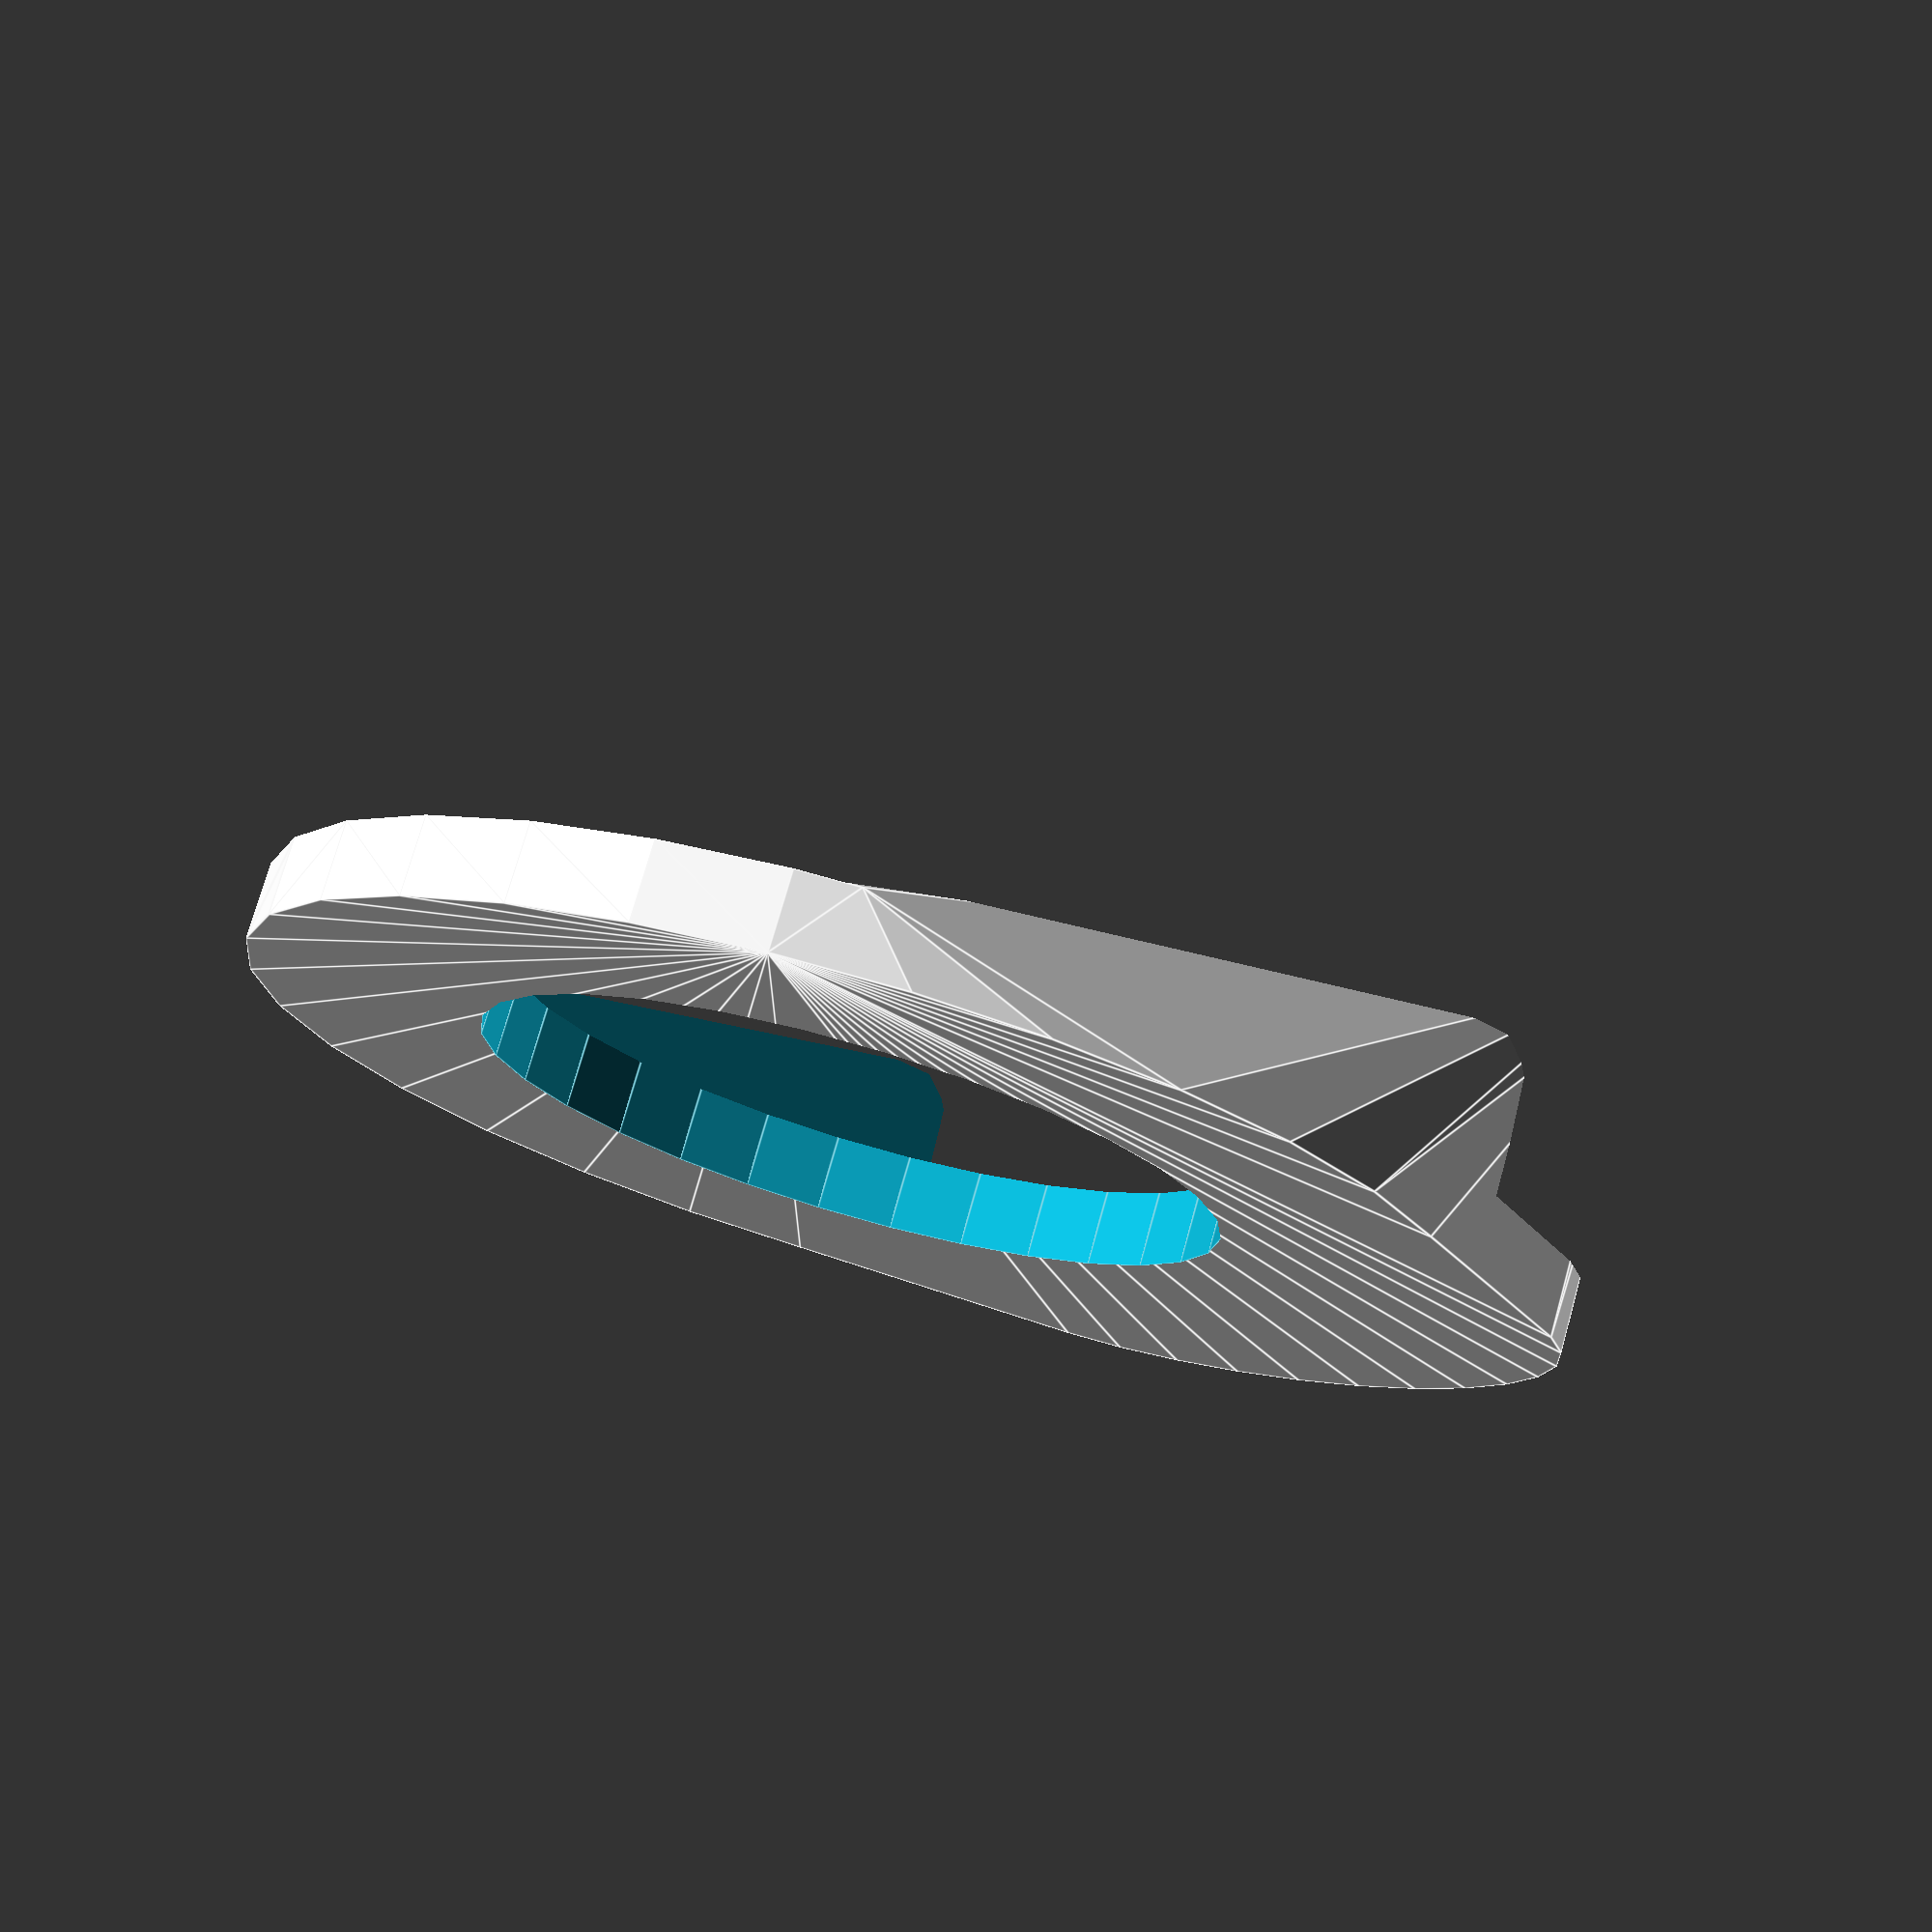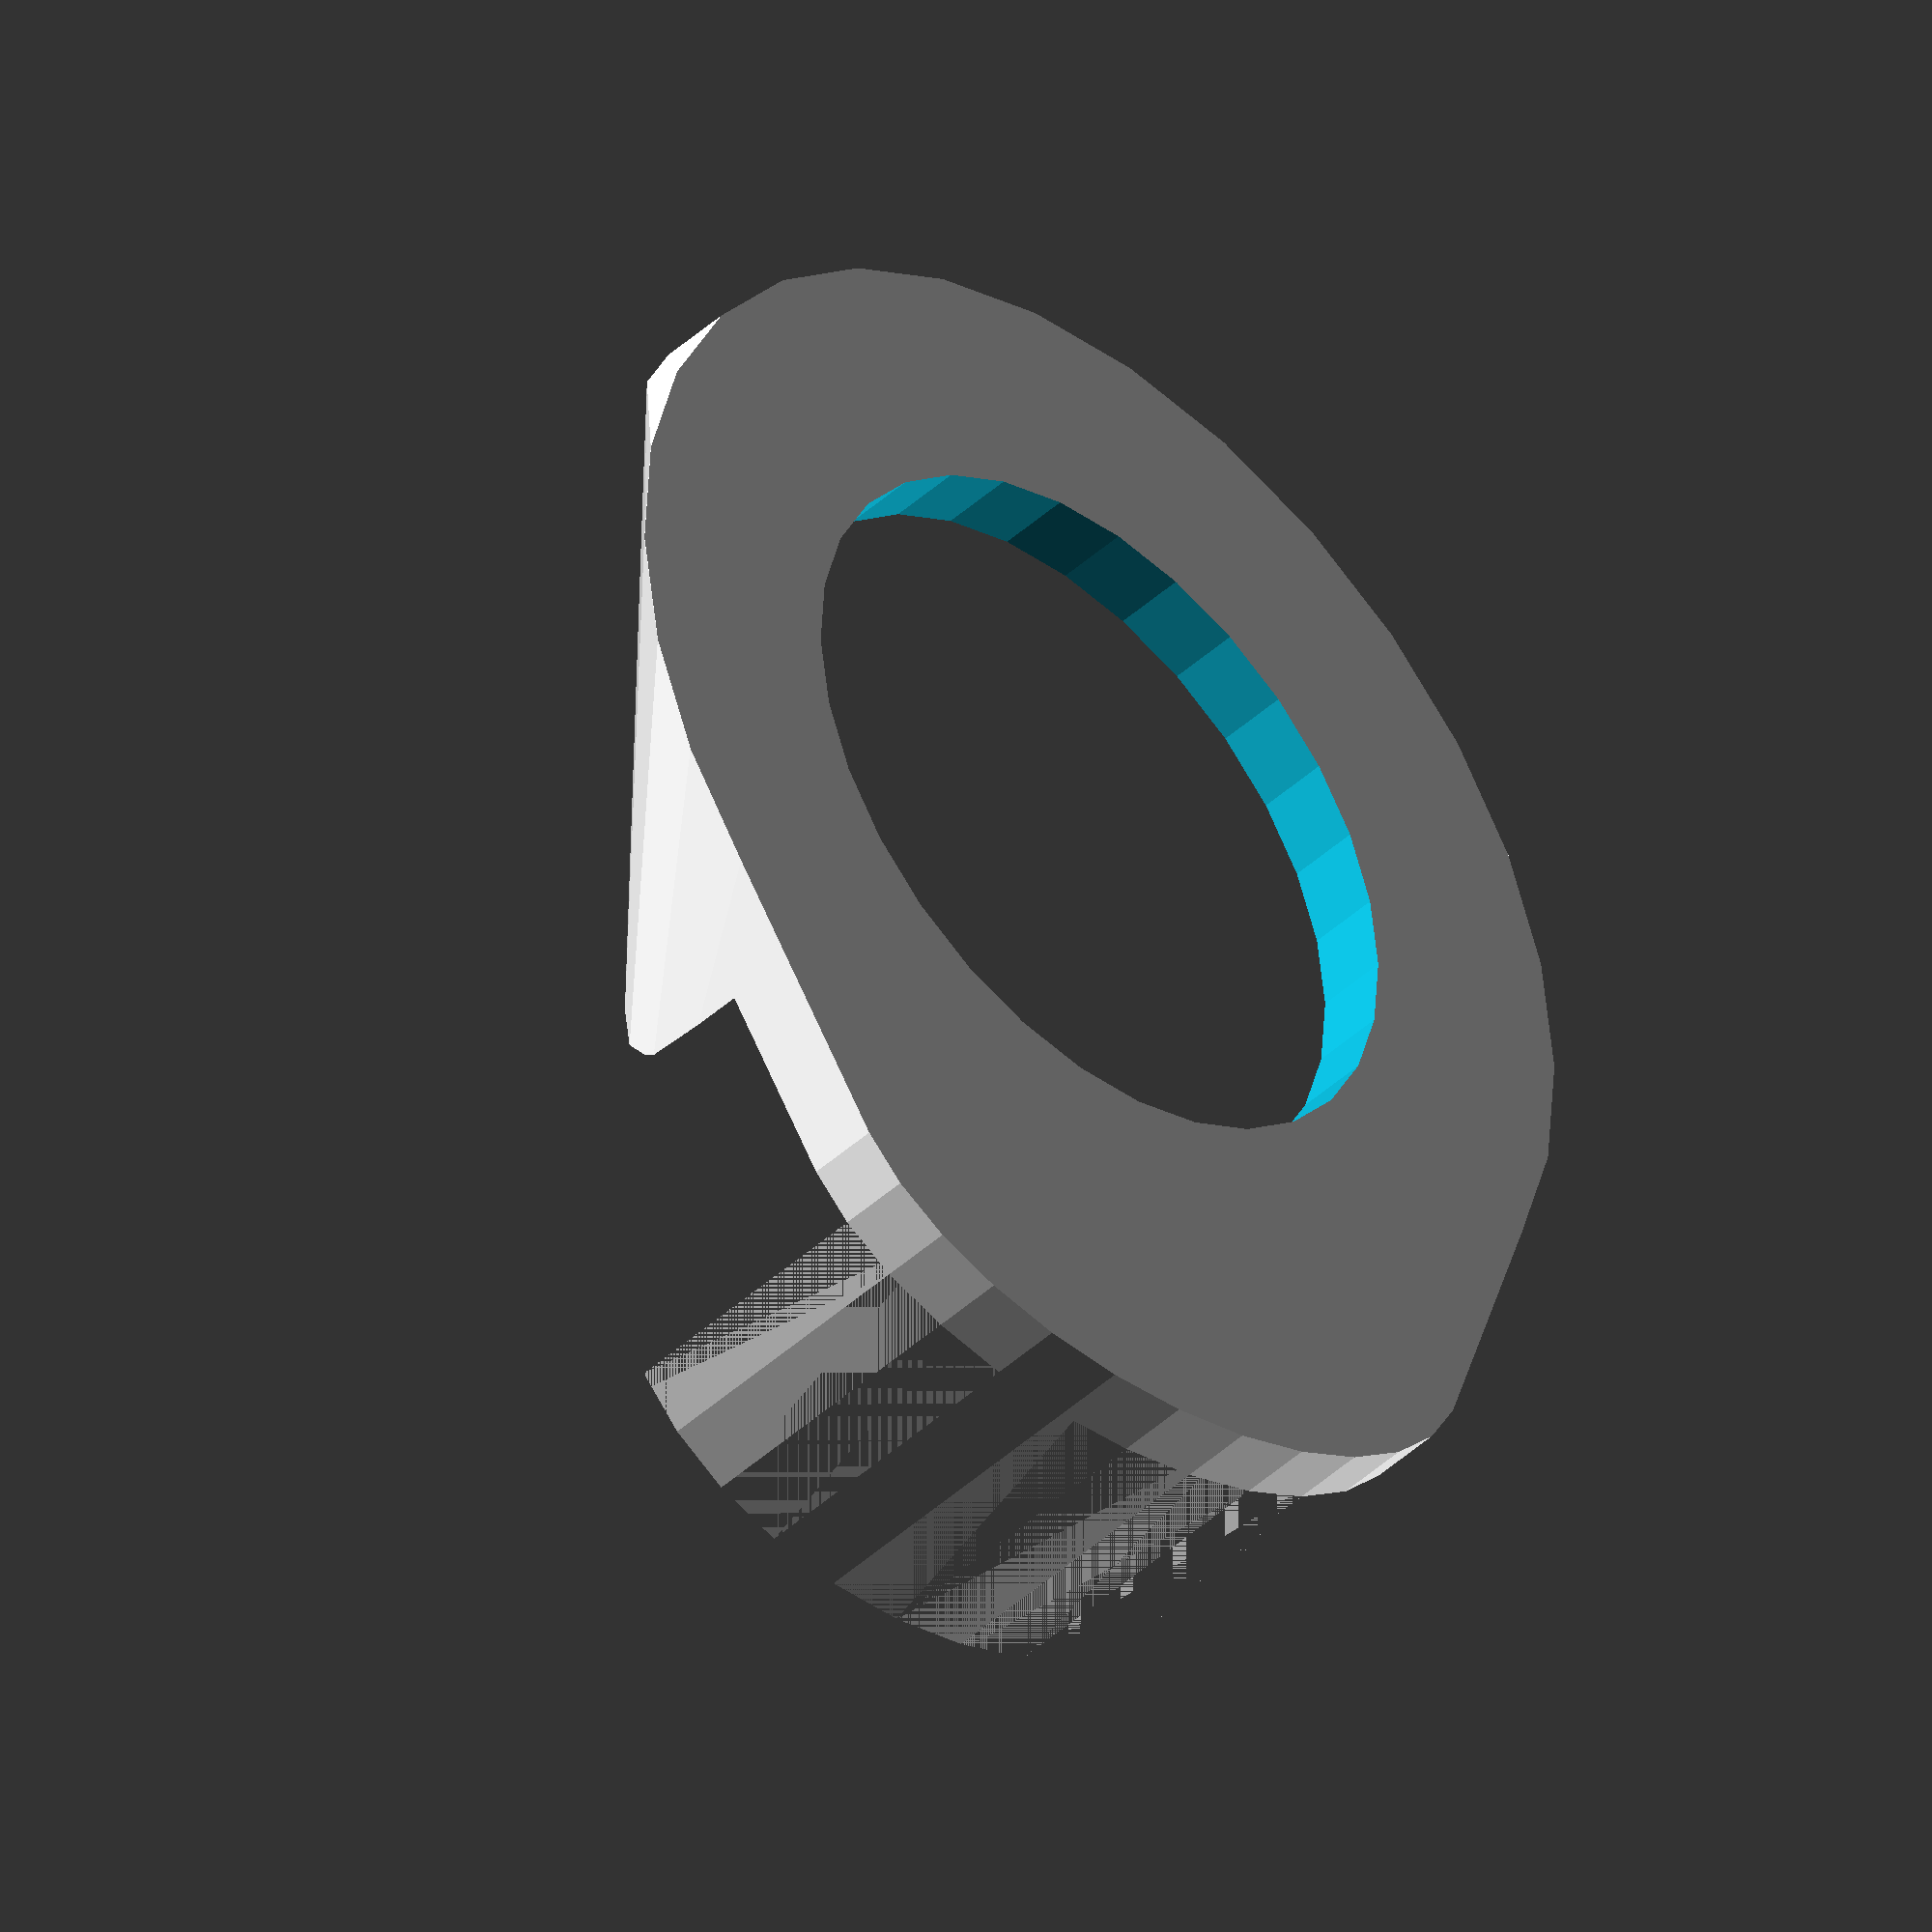
<openscad>
//$fn=150;

module fork(height) { translate([0, 0, -0.01]) cylinder(h=height + 0.01, d=28.8); }
module stem(height)
translate([0,0,3]) hull()
{
	translate([-19.601,0,0]) scale([0.6,1,1]) cylinder(h=height, d=32);
	translate([-20,-37/2,0]) cube([50,37,height]);

}
module neck(height) {
	hull()
	{
		translate([18.5,0,0]) scale([1,1.3,1]) cylinder(h=height, d=10);
		cylinder(h=height, d=35);
		translate([-19.6,0,0]) scale([0.6,1,1]) cylinder(h=height, d=32);
	}
}

union()
{	difference()
	{	hull()
		{	cylinder(h=0.01, d=47);
			difference()
			{	cylinder(h=3, d=47);
				translate([-11.2,0,25]) cube(50, center=true);
			}
			difference()
			{	neck(18.5);
				translate([0,0,10+7.5]) rotate([0,17,0]) translate([-6,0,0]) cube([48,48,20], center=true);
				translate([38.8,0,25]) cube(50, center=true);
			}
		}
		fork(100);
		stem(15);
	}
	
}

//rotate([0,-17,0]) color("black") fork();
//rotate([0,-17,0]) color("darkgrey") stem();


</openscad>
<views>
elev=105.4 azim=143.4 roll=344.2 proj=p view=edges
elev=222.6 azim=98.1 roll=42.4 proj=o view=solid
</views>
